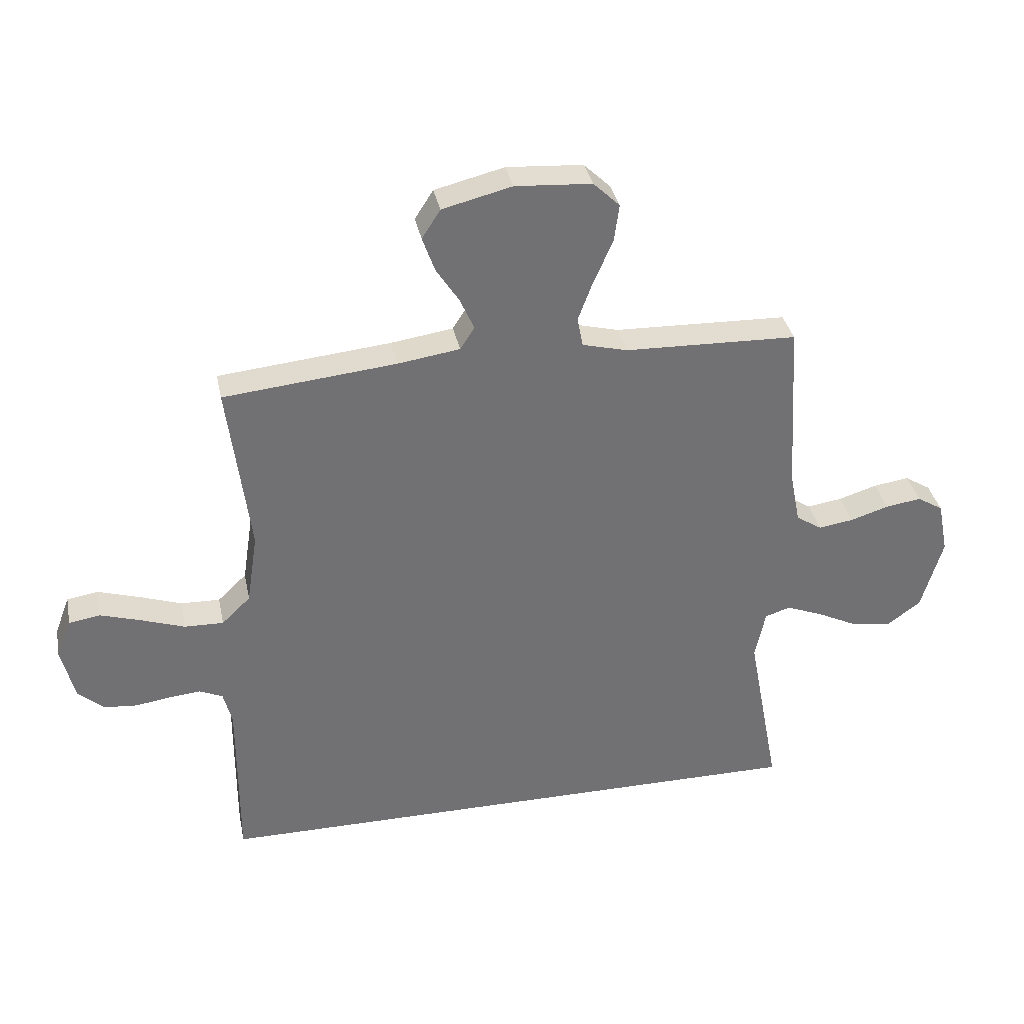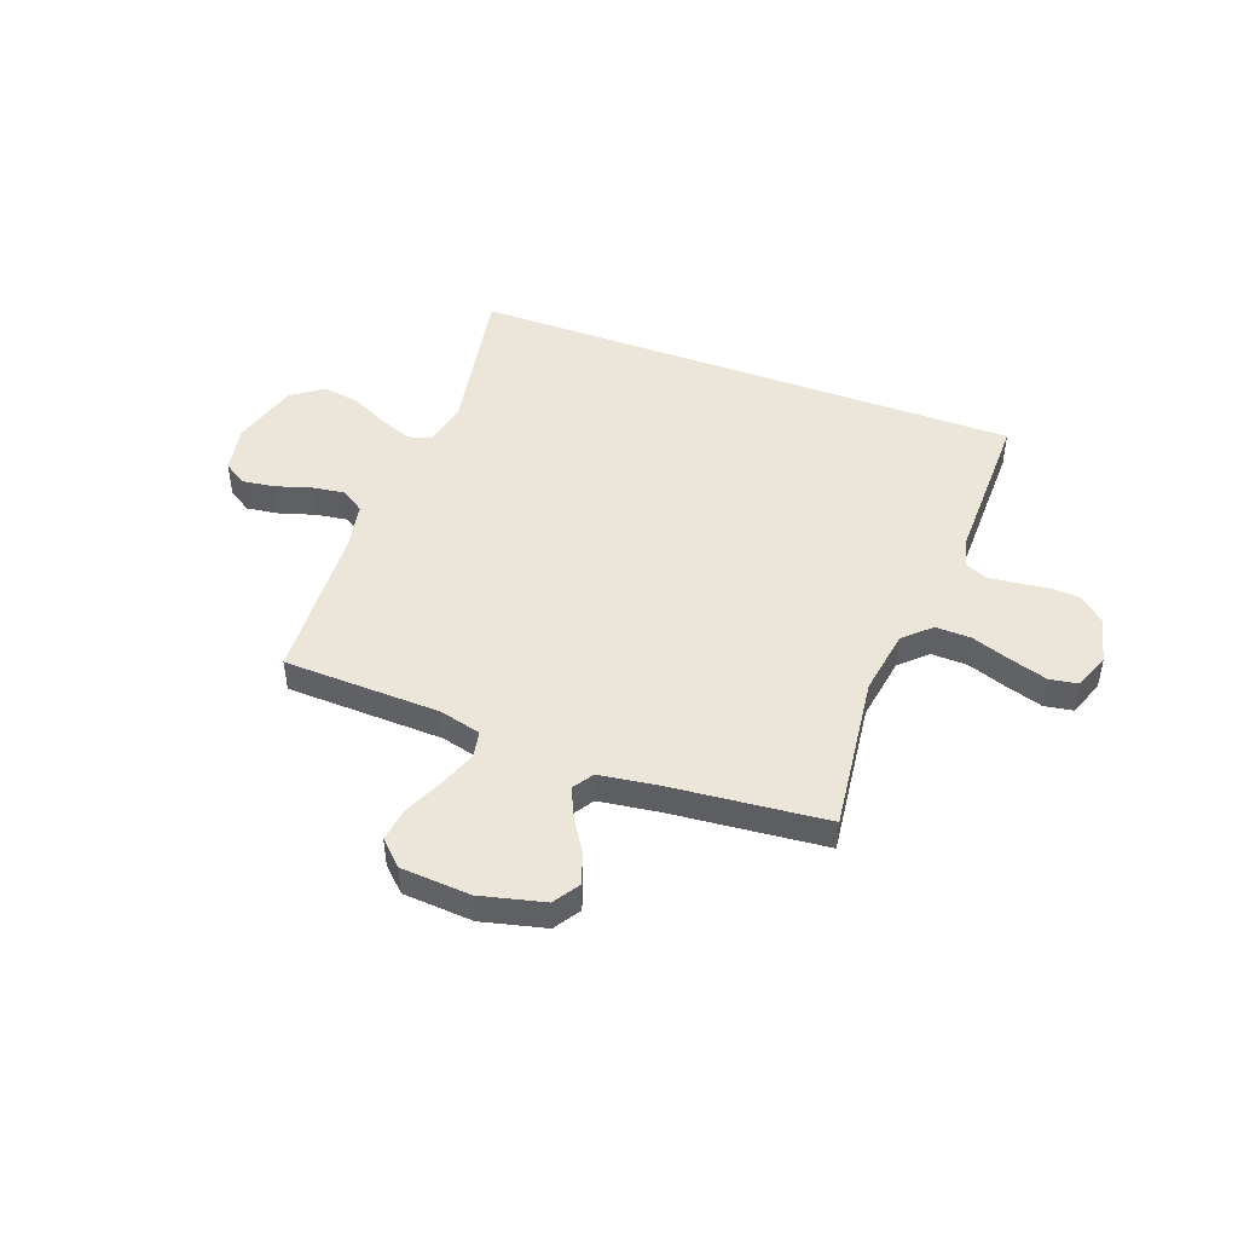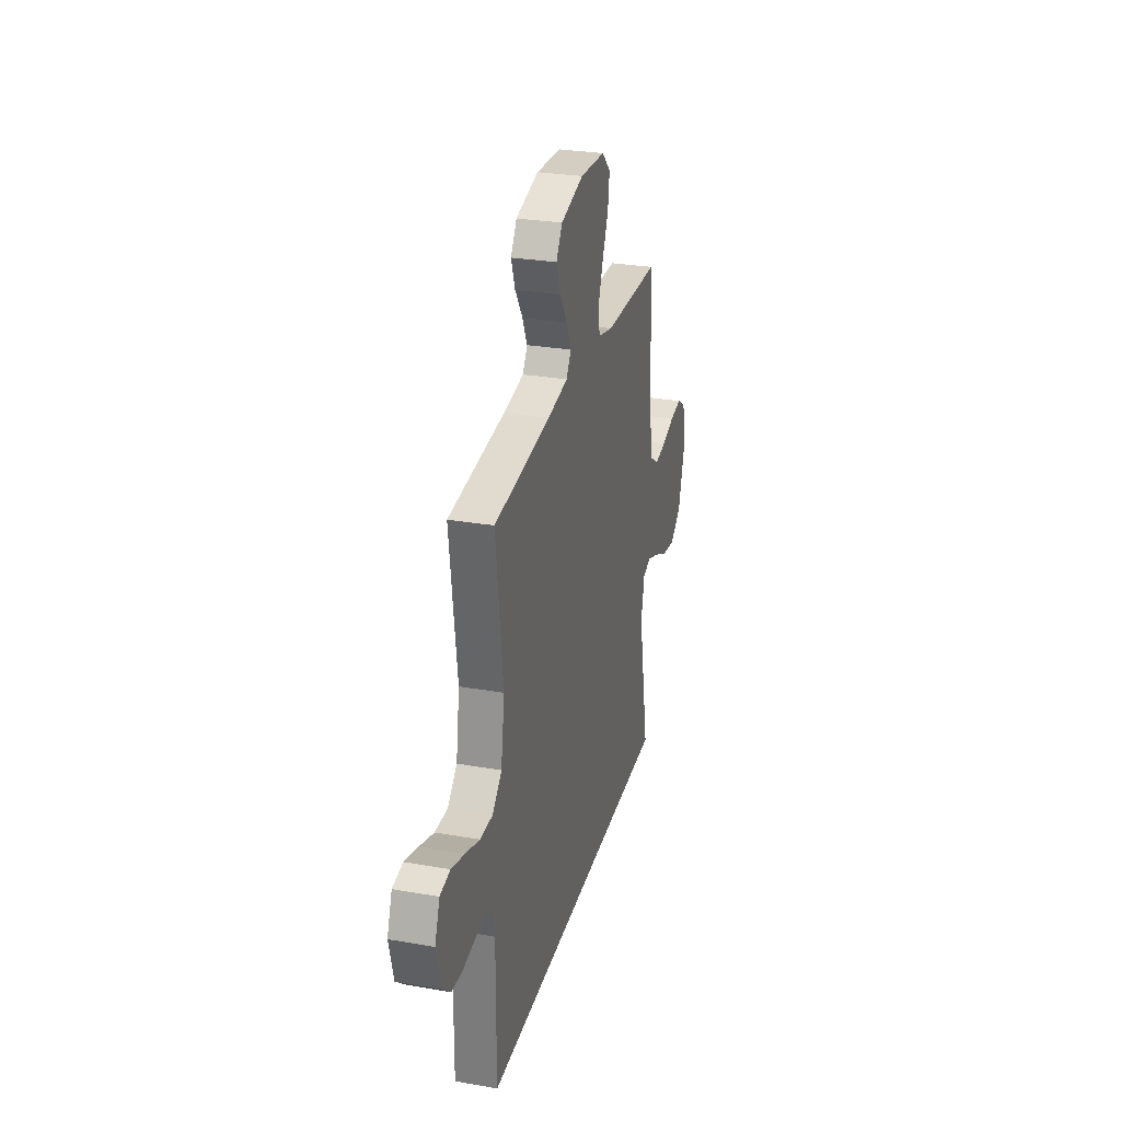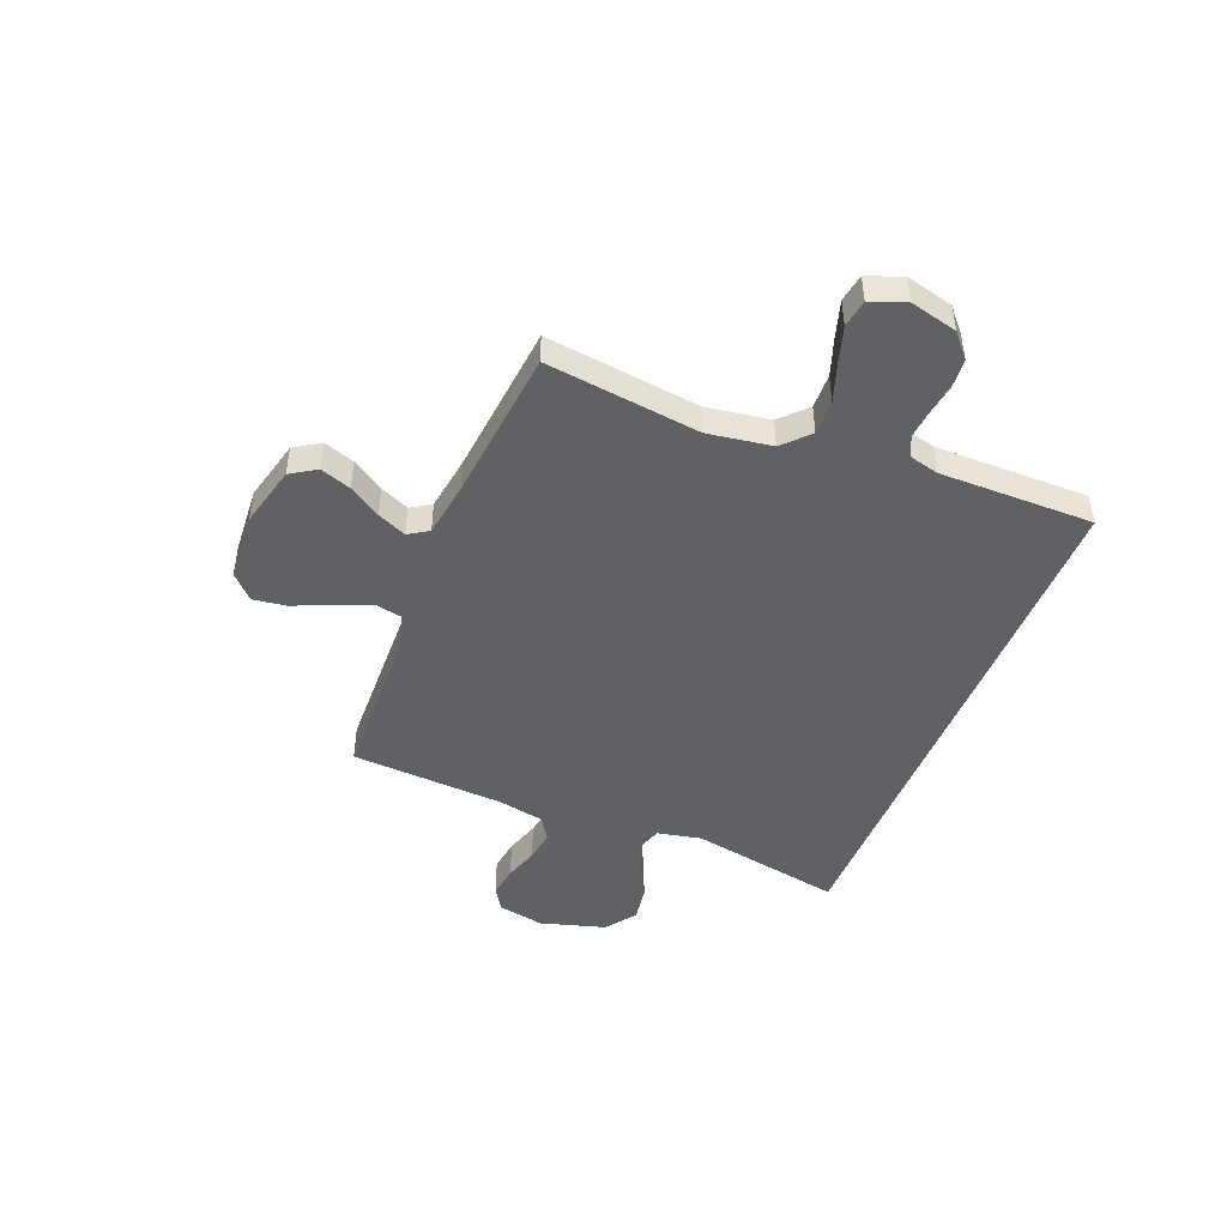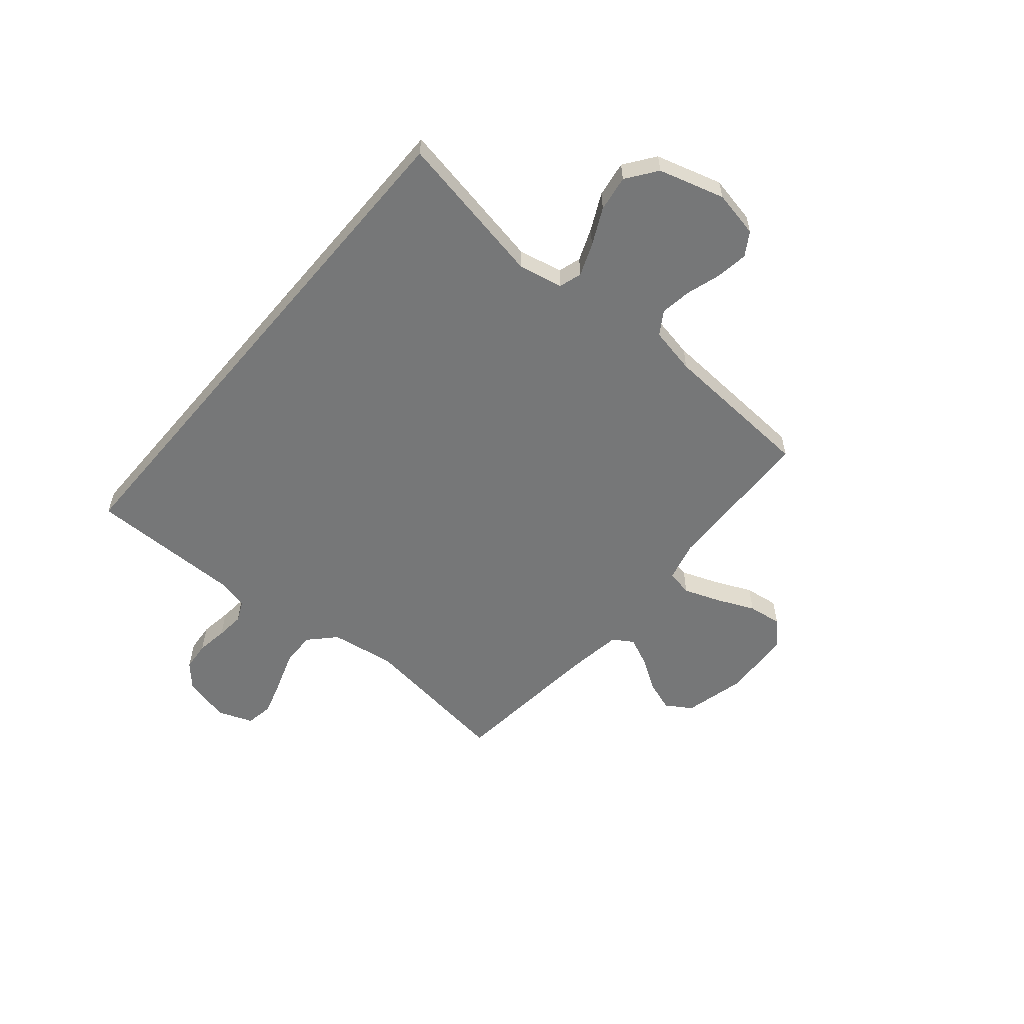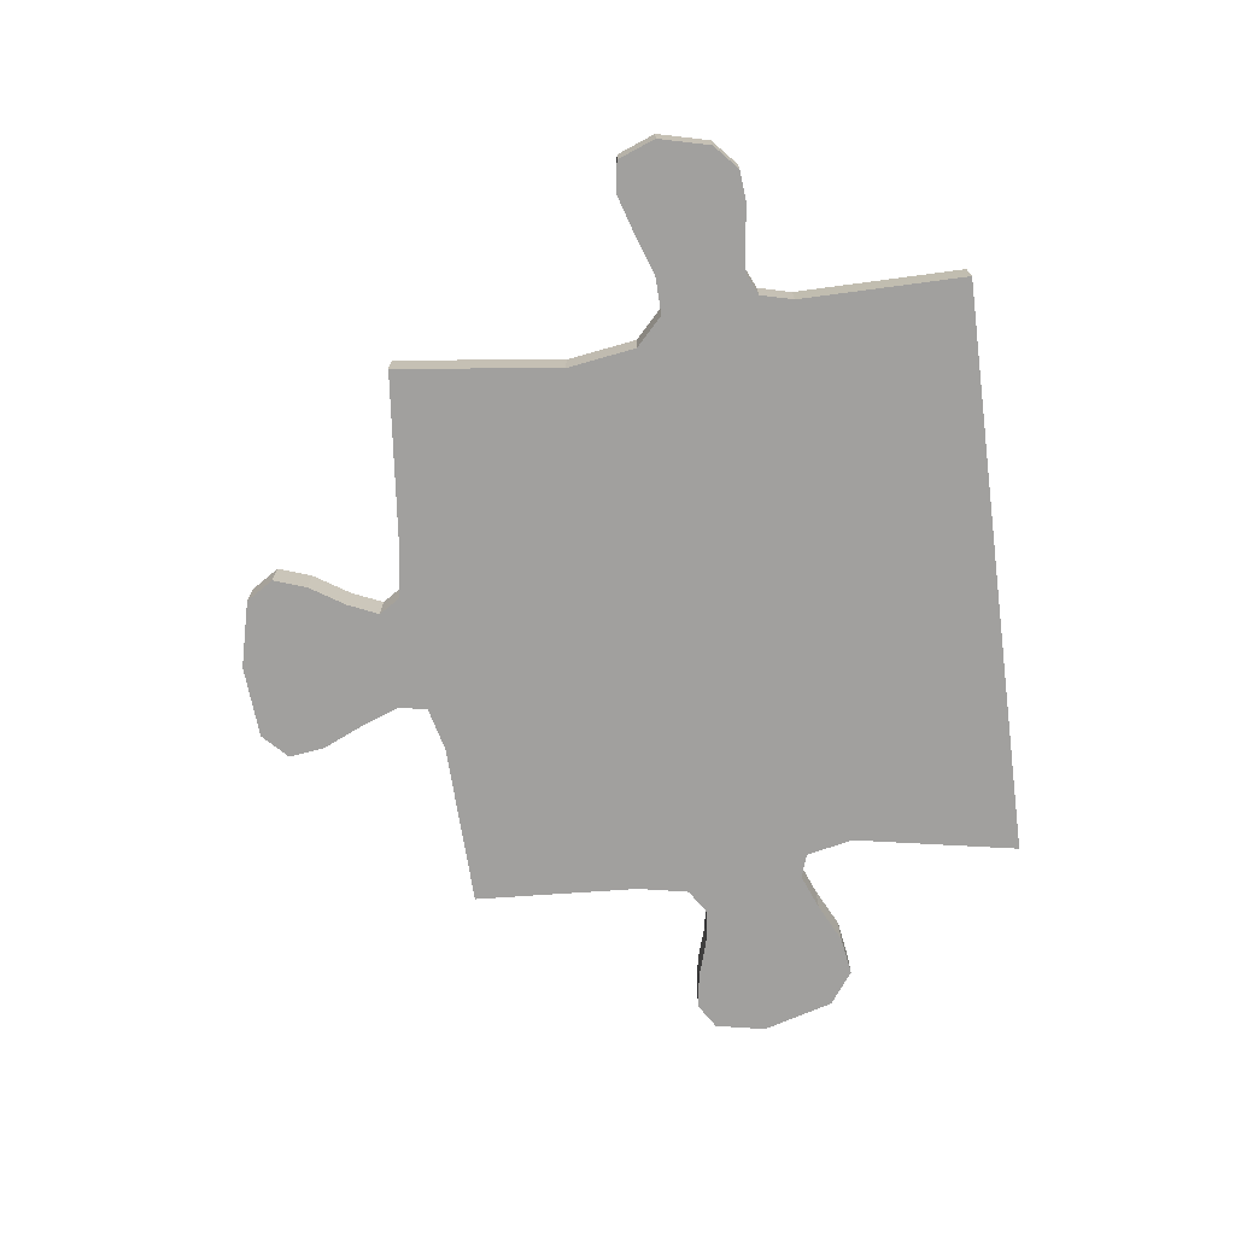
<metadata>
{"format":"obj","ext":"obj","renderer":"f3d","projection":"perspective","resolution":1024,"background":"white","views":[{"elev":35.1,"azim":168.6,"up":"+Z"},{"elev":46.9,"azim":20.5,"up":"+Y"},{"elev":28.7,"azim":104.6,"up":"+Z"},{"elev":-46.5,"azim":68.2,"up":"+Y"},{"elev":-57.0,"azim":-130.2,"up":"+Y"},{"elev":-71.8,"azim":97.4,"up":"+Y"}]}
</metadata>
<code>
v -0.5 0.07 0.5
v -0.2 0.07 0.509
v -0.121 0.07 0.529
v -0.111 0.07 0.58
v -0.137 0.07 0.65
v -0.17 0.07 0.724
v -0.179 0.07 0.79
v -0.133 0.07 0.834
v 0 0.07 0.843
v 0.121 0.07 0.813
v 0.153 0.07 0.763
v 0.132 0.07 0.703
v 0.092 0.07 0.641
v 0.067 0.07 0.585
v 0.092 0.07 0.546
v 0.2 0.07 0.53
v 0.5 0.07 0.5
v 0.462 0.07 0.2
v 0.481 0.07 0.075
v 0.531 0.07 0.027
v 0.599 0.07 0.029
v 0.674 0.07 0.055
v 0.745 0.07 0.077
v 0.799 0.07 0.068
v 0.825 0.07 0
v 0.802 0.07 -0.092
v 0.757 0.07 -0.132
v 0.7 0.07 -0.137
v 0.639 0.07 -0.128
v 0.584 0.07 -0.123
v 0.544 0.07 -0.141
v 0.529 0.07 -0.2
v 0.53 0.07 -0.5
v -0.528 0.07 -0.5
v -0.472 0.07 -0.2
v -0.49 0.07 -0.114
v -0.534 0.07 -0.1
v -0.597 0.07 -0.125
v -0.668 0.07 -0.16
v -0.738 0.07 -0.171
v -0.797 0.07 -0.128
v -0.834 0.07 0
v -0.816 0.07 0.091
v -0.771 0.07 0.119
v -0.709 0.07 0.11
v -0.642 0.07 0.089
v -0.581 0.07 0.08
v -0.536 0.07 0.109
v -0.518 0.07 0.2
v -0.5 0 0.5
v -0.2 0 0.509
v -0.121 0 0.529
v -0.111 0 0.58
v -0.137 0 0.65
v -0.17 0 0.724
v -0.179 0 0.79
v -0.133 0 0.834
v 0 0 0.843
v 0.121 0 0.813
v 0.153 0 0.763
v 0.132 0 0.703
v 0.092 0 0.641
v 0.067 0 0.585
v 0.092 0 0.546
v 0.2 0 0.53
v 0.5 0 0.5
v 0.462 0 0.2
v 0.481 0 0.075
v 0.531 0 0.027
v 0.599 0 0.029
v 0.674 0 0.055
v 0.745 0 0.077
v 0.799 0 0.068
v 0.825 0 0
v 0.802 0 -0.092
v 0.757 0 -0.132
v 0.7 0 -0.137
v 0.639 0 -0.128
v 0.584 0 -0.123
v 0.544 0 -0.141
v 0.529 0 -0.2
v 0.53 0 -0.5
v -0.528 0 -0.5
v -0.472 0 -0.2
v -0.49 0 -0.114
v -0.534 0 -0.1
v -0.597 0 -0.125
v -0.668 0 -0.16
v -0.738 0 -0.171
v -0.797 0 -0.128
v -0.834 0 0
v -0.816 0 0.091
v -0.771 0 0.119
v -0.709 0 0.11
v -0.642 0 0.089
v -0.581 0 0.08
v -0.536 0 0.109
v -0.518 0 0.2
f 44 45 46
f 43 44 46
f 42 43 46
f 41 42 46
f 40 41 46
f 39 40 46
f 38 39 46
f 37 38 46 47
f 36 37 47 48
f 32 33 34 35
f 36 48 49
f 35 36 49
f 32 35 49
f 31 32 49
f 27 28 29
f 26 27 29
f 25 26 29
f 24 25 29
f 23 24 29
f 22 23 29
f 21 22 29
f 20 21 29 30
f 49 1 2
f 31 49 2
f 30 31 2
f 20 30 2
f 19 20 2
f 11 12 13
f 10 11 13
f 9 10 13
f 8 9 13
f 7 8 13
f 6 7 13
f 5 6 13
f 4 5 13 14
f 3 4 14 15
f 3 15 16
f 2 3 16
f 19 2 16
f 18 19 16
f 16 17 18
f 95 94 93
f 95 93 92
f 95 92 91
f 95 91 90
f 95 90 89
f 95 89 88
f 95 88 87
f 96 95 87 86
f 97 96 86 85
f 84 83 82 81
f 98 97 85
f 98 85 84
f 98 84 81
f 98 81 80
f 78 77 76
f 78 76 75
f 78 75 74
f 78 74 73
f 78 73 72
f 78 72 71
f 78 71 70
f 79 78 70 69
f 51 50 98
f 51 98 80
f 51 80 79
f 51 79 69
f 51 69 68
f 62 61 60
f 62 60 59
f 62 59 58
f 62 58 57
f 62 57 56
f 62 56 55
f 62 55 54
f 63 62 54 53
f 64 63 53 52
f 65 64 52
f 65 52 51
f 65 51 68
f 65 68 67
f 67 66 65
f 1 50 51 2
f 2 51 52 3
f 3 52 53 4
f 4 53 54 5
f 5 54 55 6
f 6 55 56 7
f 7 56 57 8
f 8 57 58 9
f 9 58 59 10
f 10 59 60 11
f 11 60 61 12
f 12 61 62 13
f 13 62 63 14
f 14 63 64 15
f 15 64 65 16
f 16 65 66 17
f 17 66 67 18
f 18 67 68 19
f 19 68 69 20
f 20 69 70 21
f 21 70 71 22
f 22 71 72 23
f 23 72 73 24
f 24 73 74 25
f 25 74 75 26
f 26 75 76 27
f 27 76 77 28
f 28 77 78 29
f 29 78 79 30
f 30 79 80 31
f 31 80 81 32
f 32 81 82 33
f 33 82 83 34
f 34 83 84 35
f 35 84 85 36
f 36 85 86 37
f 37 86 87 38
f 38 87 88 39
f 39 88 89 40
f 40 89 90 41
f 41 90 91 42
f 42 91 92 43
f 43 92 93 44
f 44 93 94 45
f 45 94 95 46
f 46 95 96 47
f 47 96 97 48
f 48 97 98 49
f 49 98 50 1

</code>
